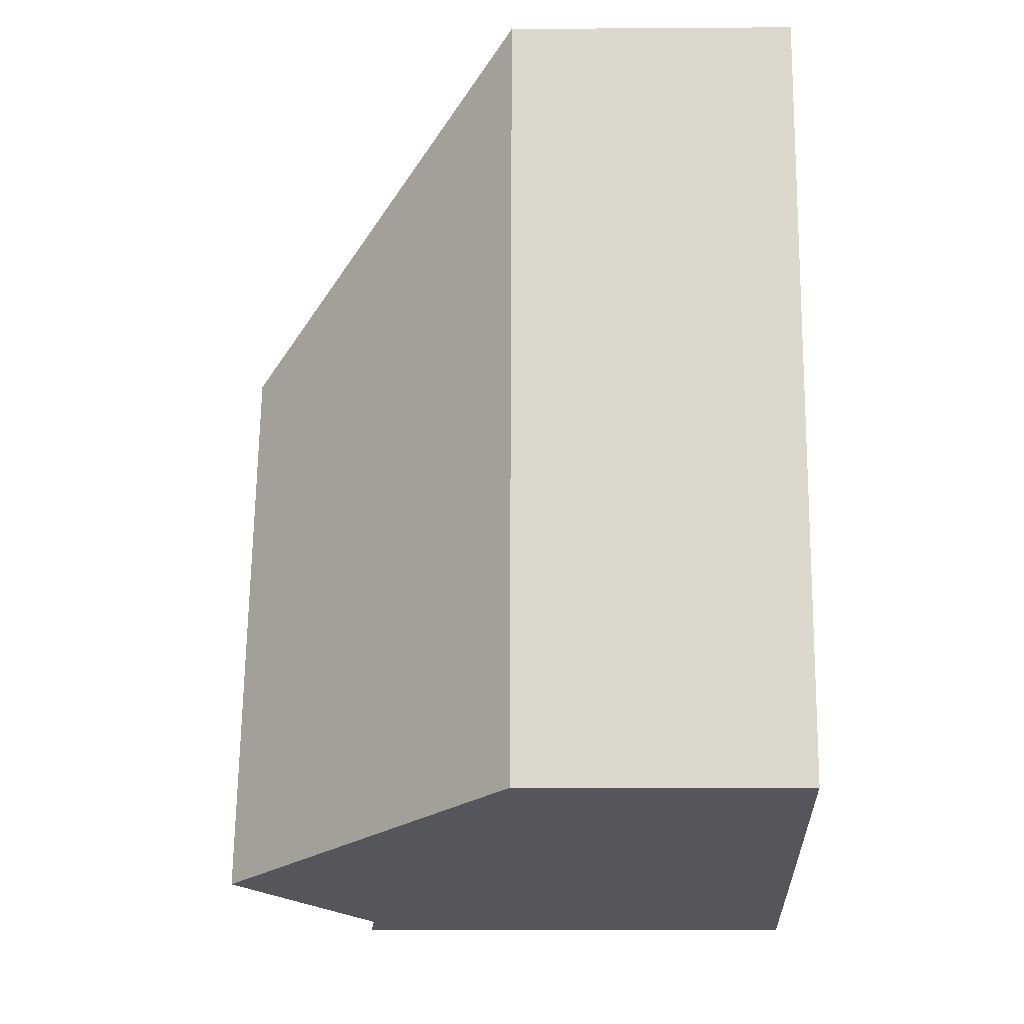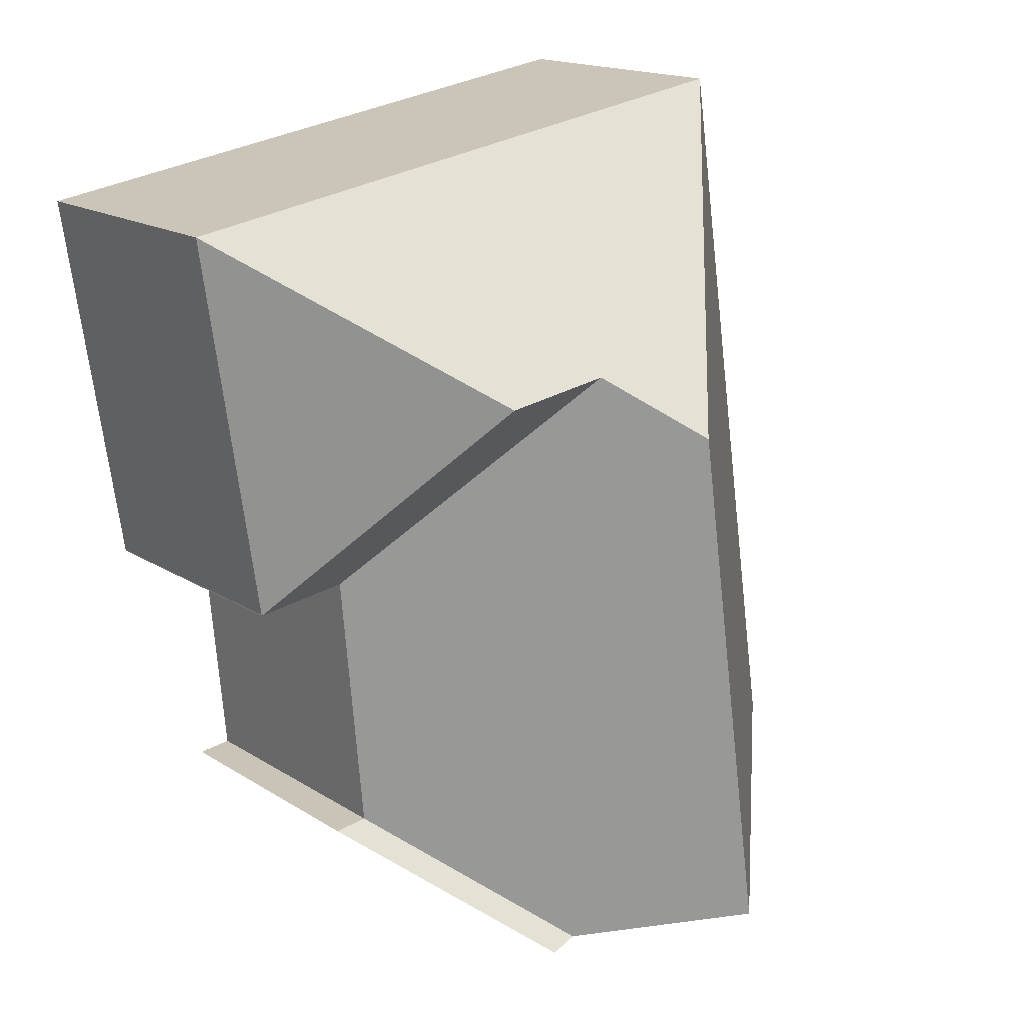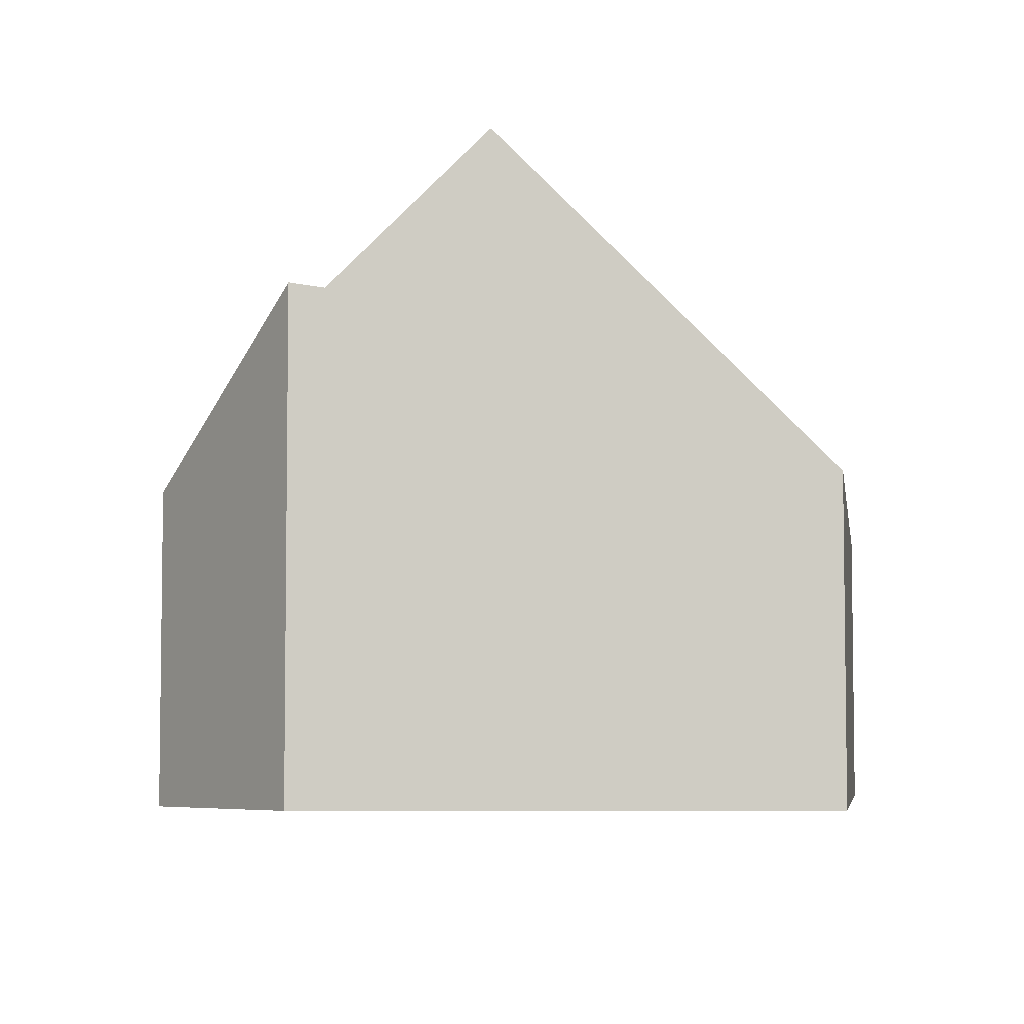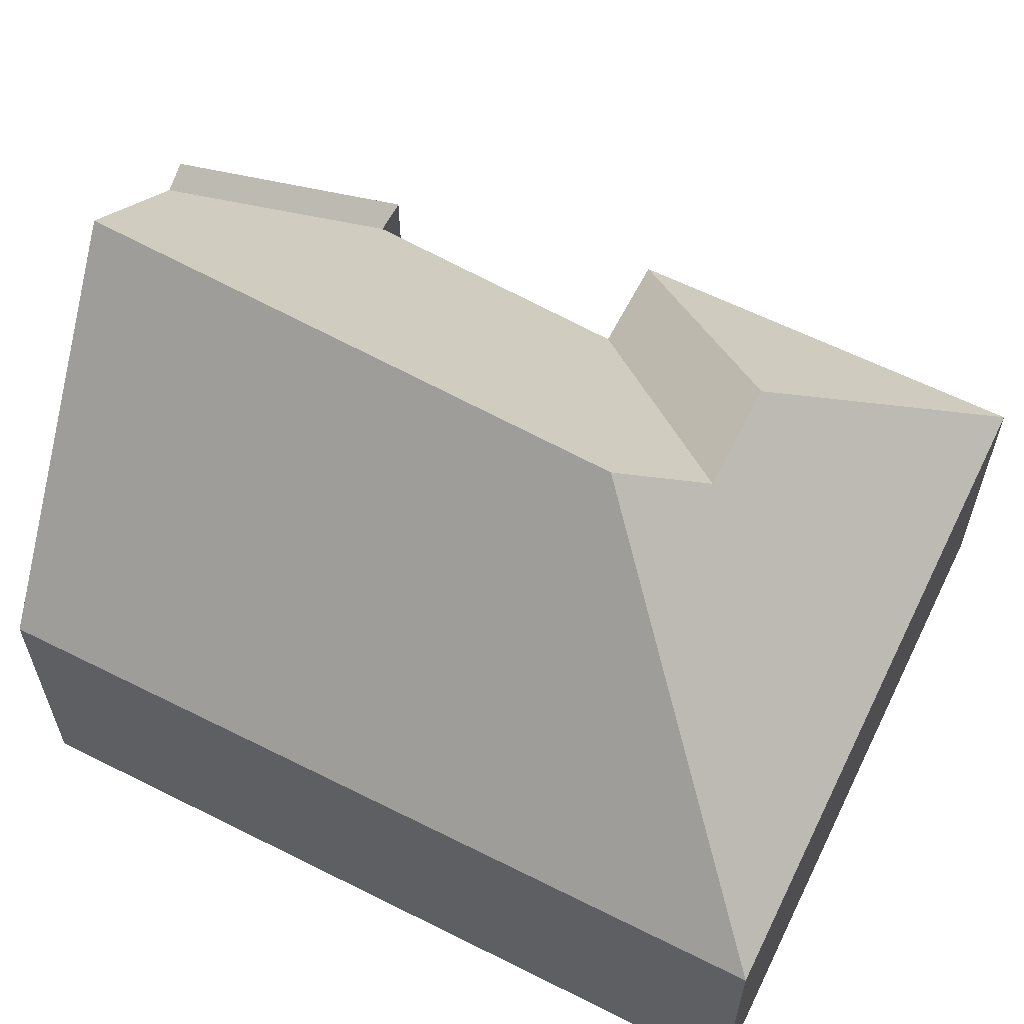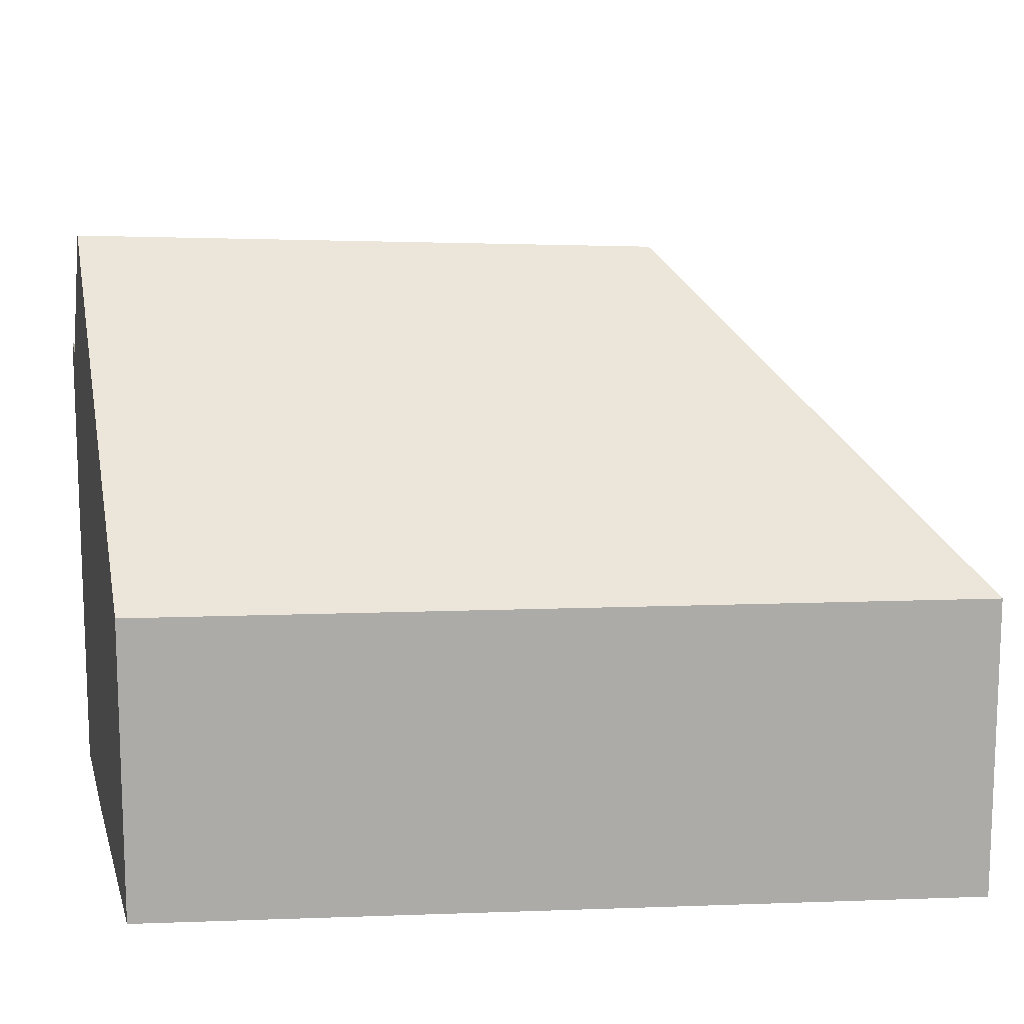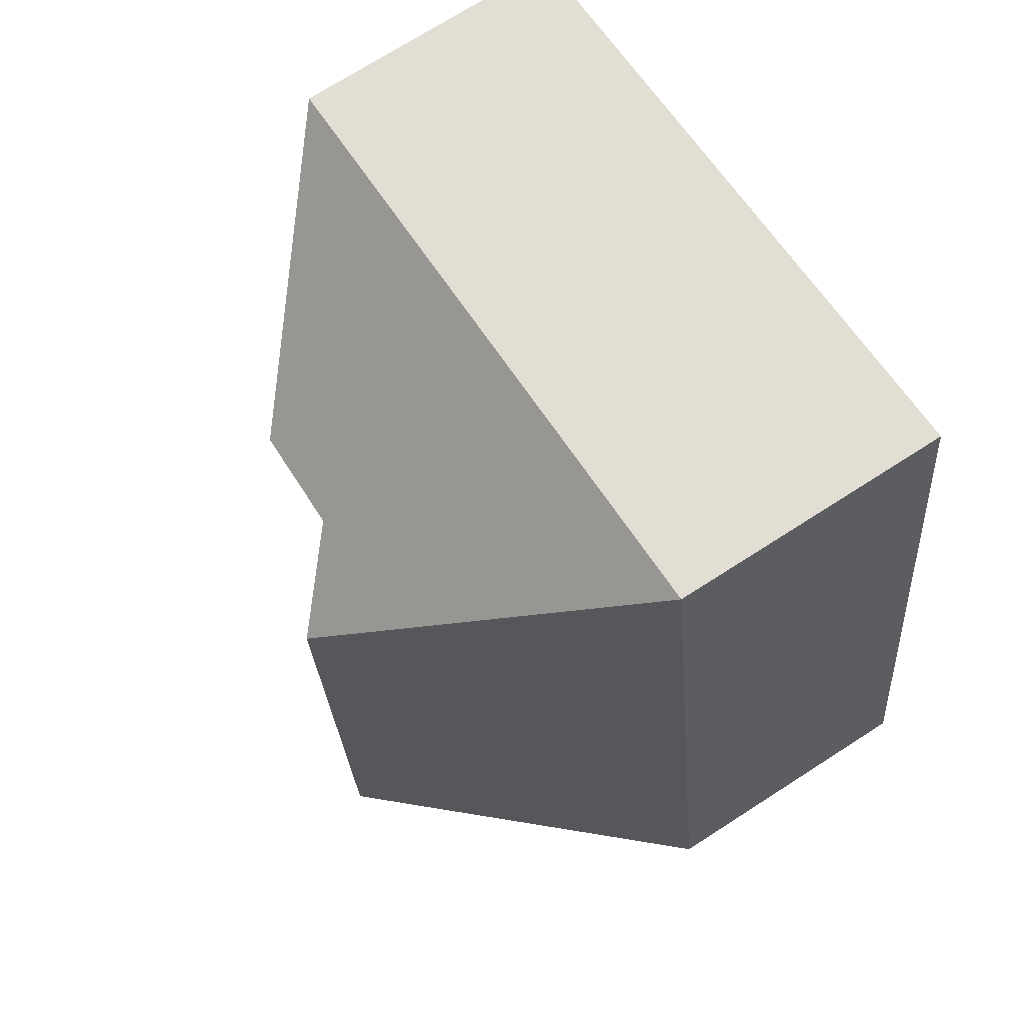
<metadata>
{"format":"obj","ext":"obj","renderer":"f3d","projection":"perspective","resolution":1024,"background":"white","views":[{"elev":-9.3,"azim":-89.0,"up":"+Z"},{"elev":16.6,"azim":141.8,"up":"+Z"},{"elev":-5.4,"azim":-163.6,"up":"+Y"},{"elev":61.7,"azim":-54.6,"up":"+Y"},{"elev":14.0,"azim":-86.3,"up":"+Y"},{"elev":72.4,"azim":-122.7,"up":"+Z"}]}
</metadata>
<code>
v -0.2039 -0.02035 6.23
v -0.2488 0.02088 6.195
v -0.2564 0.01972 6.197
v -0.213 -0.02035 6.231
v -0.3641 -0.02035 6.23
v -0.3349 -0.02035 6.429
v -0.2745 0.05137 6.347
v -0.2911 0.05516 6.208
v -0.2066 -0.02035 6.302
v -0.2539 0.03229 6.363
v -0.2066 -0.02035 6.302
v -0.1815 -0.02035 6.299
v -0.1815 -0.09353 6.299
v -0.2066 -0.09353 6.302
v -0.213 -0.02035 6.231
v -0.2066 -0.02035 6.302
v -0.2066 -0.09353 6.302
v -0.213 -0.09353 6.231
v -0.2039 -0.02035 6.23
v -0.213 -0.02035 6.231
v -0.213 -0.09353 6.231
v -0.2039 -0.09353 6.23
v -0.2488 0.02088 6.195
v -0.2039 -0.02035 6.23
v -0.2039 -0.09353 6.23
v -0.2488 -0.09353 6.195
v -0.2911 -0.09353 6.208
v -0.2911 0.05516 6.208
v -0.2564 0.01972 6.197
v -0.2488 -0.09353 6.195
v -0.2488 0.02088 6.195
v -0.3641 -0.09353 6.23
v -0.3641 -0.02035 6.23
v -0.3641 -0.09353 6.23
v -0.3349 -0.09353 6.429
v -0.3349 -0.02035 6.429
v -0.166 -0.02035 6.401
v -0.2256 0.03206 6.358
v -0.1818 -0.02009 6.299
v -0.1815 -0.02035 6.299
v -0.1815 -0.09353 6.299
v -0.3349 -0.09353 6.429
v -0.3641 -0.09353 6.23
v -0.2911 -0.09353 6.208
v -0.2488 -0.09353 6.195
v -0.213 -0.09353 6.231
v -0.2066 -0.09353 6.302
v -0.2039 -0.09353 6.23
v -0.1815 -0.09353 6.299
v -0.1815 -0.09353 6.299
v -0.166 -0.09353 6.401
v -0.166 -0.02035 6.401
v -0.3349 -0.02035 6.429
v -0.3349 -0.09353 6.429
v -0.166 -0.09353 6.401
f 1 2 3
f 1 3 4
f 5 6 7
f 5 7 8
f 9 4 3
f 9 3 8
f 9 8 7
f 9 7 10
f 11 12 13
f 11 13 14
f 15 16 17
f 15 17 18
f 19 20 21
f 19 21 22
f 23 24 25
f 23 25 26
f 27 28 29
f 27 29 30
f 30 29 31
f 8 27 32
f 8 32 5
f 33 34 35
f 33 35 36
f 37 38 6
f 6 38 10
f 6 10 7
f 10 38 39
f 9 10 39
f 9 39 12
f 40 12 39
f 12 40 41
f 12 41 13
f 42 43 44
f 42 44 45
f 42 45 46
f 42 46 47
f 48 46 45
f 47 49 50
f 42 47 50
f 51 42 50
f 52 36 54
f 52 54 55
f 37 40 39
f 37 39 38
f 40 37 51
f 40 51 41

</code>
